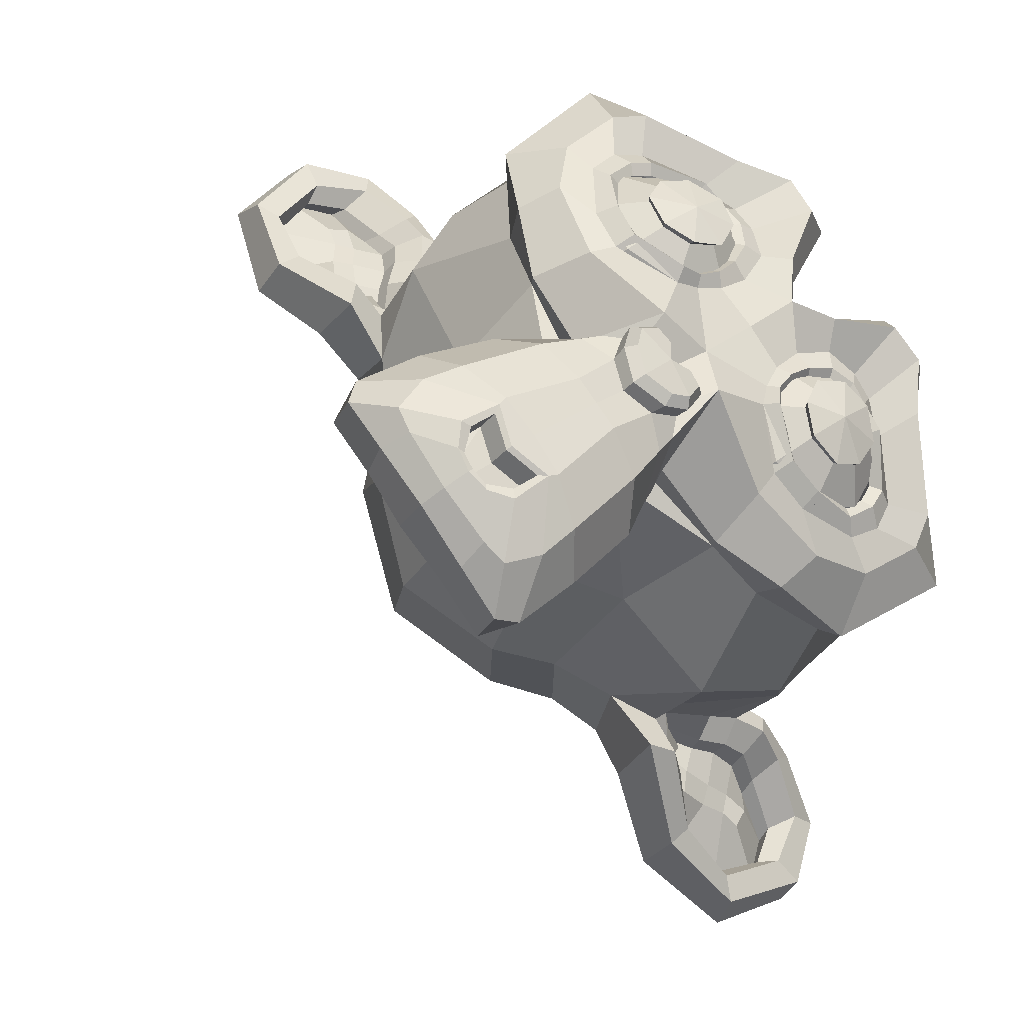
<metadata>
{"format":"obj","ext":"obj","renderer":"f3d","projection":"perspective","resolution":1024,"background":"white","views":[{"elev":26.2,"azim":40.5,"up":"+Z"}]}
</metadata>
<code>
o Suzanne
v 2.15 2.525 0.5935
v 0.7581 2.525 1.88
v 2.135 2.372 0.3772
v 0.5437 2.372 1.848
v 2.049 2.288 0.1343
v 0.3083 2.288 1.743
v 1.795 2.118 0.4837
v 0.6765 2.118 1.518
v 1.945 2.237 0.6453
v 0.8259 2.237 1.679
v 2.037 2.457 0.7447
v 0.9178 2.457 1.779
v 1.935 2.525 0.8845
v 1.065 2.525 1.689
v 1.743 2.372 0.9009
v 1.097 2.372 1.498
v 1.53 2.288 0.8206
v 1.033 2.288 1.28
v 1.418 2.694 0.948
v 1.169 2.694 1.178
v 1.643 2.694 0.9928
v 1.196 2.694 1.406
v 1.885 2.694 0.9304
v 1.115 2.694 1.643
v 1.935 2.88 0.8845
v 1.065 2.88 1.689
v 1.743 3.016 0.9009
v 1.097 3.016 1.498
v 1.53 3.117 0.8206
v 1.033 3.117 1.28
v 1.795 3.286 0.4837
v 0.6765 3.286 1.518
v 1.945 3.151 0.6453
v 0.8259 3.151 1.679
v 2.037 2.948 0.7447
v 0.9178 2.948 1.779
v 2.15 2.88 0.5935
v 0.7581 2.88 1.88
v 2.135 3.016 0.3772
v 0.5437 3.016 1.848
v 2.049 3.117 0.1343
v 0.3083 3.117 1.743
v 2.15 2.694 -0.005511
v 0.161 2.694 1.833
v 2.211 2.694 0.2604
v 0.4213 2.694 1.915
v 2.189 2.694 0.5351
v 0.6968 2.694 1.914
v 2.224 2.694 0.5484
v 0.7074 2.694 1.95
v 2.186 2.897 0.6068
v 0.7686 2.897 1.917
v 2.071 2.982 0.782
v 0.9522 2.982 1.816
v 1.957 2.897 0.9333
v 1.112 2.897 1.715
v 1.895 2.694 0.9907
v 1.174 2.694 1.657
v 1.957 2.508 0.9333
v 1.112 2.508 1.715
v 2.105 2.694 0.8193
v 0.9867 2.694 1.853
v 2.071 2.423 0.782
v 0.9522 2.423 1.816
v 2.186 2.508 0.6068
v 0.7686 2.508 1.917
v 1.42 3.1 1.2
v 1.535 2.931 1.324
v 1.408 0.6965 1.187
v 1.477 1.475 1.262
v 1.5 1.763 1.287
v 1.385 0.4934 1.162
v 1.213 3.049 0.9759
v 1.167 3.405 0.9261
v -0.4762 4.116 -0.8514
v -0.9243 3.388 -1.336
v -0.8898 2.322 -1.299
v -0.1889 1.34 -0.5407
v 1.479 1.763 0.615
v 0.8322 1.763 1.212
v 1.664 1.221 0.4665
v 0.6697 1.221 1.386
v 1.726 0.6627 0.4091
v 0.6075 0.6627 1.443
v 1.694 0.2395 0.3239
v 0.5252 0.2395 1.404
v 1.62 0.121 0.369
v 0.5759 0.121 1.334
v 1.43 0.0702 0.637
v 0.858 0.0702 1.166
v 1.178 0.03635 0.9386
v 1.806 1.865 0.2205
v 0.4133 1.865 1.507
v 2.128 2.085 -0.05429
v 0.1141 2.085 1.807
v 2.301 2.491 -0.4907
v -0.3346 2.491 1.945
v 2.569 3.1 -0.3005
v -0.166 3.1 2.227
v 2.379 3.219 -0.03246
v 0.1162 3.219 2.059
v 2.122 3.473 0.3887
v 0.5561 3.473 1.836
v 1.918 3.811 0.7161
v 0.8986 3.811 1.658
v 1.691 3.727 0.9947
v 1.194 3.727 1.454
v 1.531 3.236 1.12
v 1.332 3.236 1.304
v 1.727 3.066 1.008
v 1.205 3.066 1.491
v 1.653 2.829 1.053
v 1.255 2.829 1.421
v 1.743 2.372 0.9009
v 1.097 2.372 1.498
v 1.959 2.203 0.5859
v 0.7656 2.203 1.689
v 2.099 2.305 0.3639
v 0.5332 2.305 1.812
v 2.276 2.576 0.1312
v 0.2874 2.576 1.97
v 2.301 2.812 0.1082
v 0.2625 2.812 1.993
v 2.262 2.982 0.1906
v 0.3476 2.982 1.96
v 2.069 3.117 0.5304
v 0.7015 3.117 1.794
v 1.84 3.185 0.8568
v 1.045 3.185 1.592
v 1.408 0.5103 1.187
v 1.582 0.6119 1.026
v 1.234 0.6119 1.348
v 1.56 0.358 0.9775
v 1.187 0.358 1.322
v 1.45 0.2564 1.033
v 1.251 0.2564 1.217
v 1.339 0.2395 1.113
v 1.431 1.746 1.212
v 1.42 1.865 1.2
v 1.581 1.848 1.05
v 1.258 1.848 1.349
v 1.63 1.678 1.028
v 1.232 1.678 1.396
v 1.556 1.543 1.073
v 1.283 1.543 1.326
v 1.95 2.068 0.5017
v 0.6823 2.068 1.674
v 2.229 2.288 0.1054
v 0.2653 2.288 1.921
v 2.369 2.609 -0.09273
v 0.05683 2.609 2.044
v 2.474 2.982 -0.0287
v 0.1124 2.982 2.154
v 2.491 3.066 0.1636
v 0.3028 3.066 2.186
v 2.196 3.354 0.6432
v 0.804 3.354 1.93
v 2.055 3.557 0.8892
v 1.06 3.557 1.808
v 1.904 3.507 1.075
v 1.257 3.507 1.672
v 1.731 3.1 1.212
v 1.407 3.1 1.511
v 1.722 1.949 1.128
v 1.324 1.949 1.495
v 1.709 1.204 0.8397
v 1.038 1.204 1.46
v 1.737 0.6457 0.7449
v 0.9415 0.6457 1.48
v 1.727 0.3918 0.6846
v 0.8822 0.3918 1.466
v 1.632 0.1887 0.6809
v 0.8859 0.1887 1.37
v 1.52 0.1548 0.7843
v 0.9978 0.1548 1.267
v 1.27 0.121 1.038
v 1.397 2.271 1.175
v 1.454 2.626 1.237
v 1.942 3.202 0.717
v 0.8976 3.202 1.682
v 1.692 2.474 0.9708
v 1.17 2.474 1.453
v 1.654 2.626 1.029
v 1.231 2.626 1.42
v 1.595 0.6796 1.015
v 1.222 0.6796 1.36
v 1.556 1.204 1.097
v 1.307 1.204 1.327
v 1.431 1.204 1.212
v 1.42 1.458 1.2
v 1.626 1.577 1.124
v 1.328 1.577 1.4
v 1.711 1.678 1.091
v 1.289 1.678 1.482
v 1.651 1.881 1.101
v 1.303 1.881 1.423
v 1.539 1.898 1.204
v 1.415 1.898 1.319
v 1.546 1.729 1.336
v 1.598 1.848 1.243
v 1.449 1.848 1.38
v 1.672 1.831 1.174
v 1.374 1.831 1.449
v 1.72 1.678 1.175
v 1.372 1.678 1.497
v 1.636 1.628 1.184
v 1.387 1.628 1.414
v 1.512 1.543 1.299
v 1.554 1.492 0.5221
v 0.7337 1.492 1.28
v 1.635 1.644 0.9086
v 1.113 1.644 1.391
v 1.66 1.492 0.8856
v 1.088 1.492 1.414
v 1.517 1.628 0.5566
v 0.771 1.628 1.246
v 1.339 0.2733 1.113
v 1.414 0.2903 1.044
v 1.265 0.2903 1.182
v 1.523 0.3918 1.012
v 1.225 0.3918 1.288
v 1.546 0.5611 1.037
v 1.248 0.5611 1.313
v 1.293 0.4765 1.063
v 1.454 0.5442 0.9374
v 1.156 0.5442 1.213
v 1.42 0.4088 0.9001
v 1.121 0.4088 1.176
v 1.333 0.3241 0.9566
v 1.184 0.3241 1.095
v 1.259 0.3072 1.026
v 1.751 2.643 1.009
v 1.204 2.643 1.515
v 1.764 2.508 0.9736
v 1.167 2.508 1.525
v 1.977 3.1 0.7304
v 0.9082 3.1 1.719
v 1.901 3.083 0.8472
v 1.031 3.083 1.651
v 2.137 3.033 0.6289
v 0.7944 3.033 1.87
v 2.246 2.931 0.2977
v 0.4558 2.931 1.952
v 2.272 2.796 0.2508
v 0.407 2.796 1.974
v 2.248 2.592 0.2499
v 0.4079 2.592 1.95
v 2.144 2.389 0.4614
v 0.627 2.389 1.863
v 2.016 2.305 0.6481
v 0.823 2.305 1.751
v 1.838 2.406 0.9286
v 1.117 2.406 1.595
v 1.763 2.812 0.9975
v 1.191 2.812 1.526
v 1.813 2.982 0.9515
v 1.142 2.982 1.572
v 1.816 2.948 0.8798
v 1.07 2.948 1.569
v 1.753 2.812 0.9372
v 1.132 2.812 1.512
v 1.828 2.44 0.8683
v 1.057 2.44 1.581
v 1.993 2.355 0.6232
v 0.8001 2.355 1.726
v 2.096 2.423 0.4595
v 0.6288 2.423 1.815
v 2.186 2.626 0.2834
v 0.4461 2.626 1.892
v 2.199 2.779 0.2719
v 0.4337 2.779 1.904
v 2.173 2.897 0.3188
v 0.4825 2.897 1.882
v 2.09 3.016 0.6031
v 0.7724 3.016 1.821
v 1.902 3.033 0.8233
v 1.007 3.033 1.651
v 1.966 3.049 0.718
v 0.8967 3.049 1.706
v 1.754 2.542 0.9133
v 1.108 2.542 1.511
v 1.742 2.66 0.9248
v 1.12 2.66 1.499
v 1.398 3.168 0.8274
v 1.05 3.168 1.149
v 1.547 3.608 0.7135
v 0.9251 3.608 1.288
v 1.736 3.659 0.4694
v 0.6669 3.659 1.458
v 1.915 3.371 0.1889
v 0.3732 3.371 1.614
v 2.133 3.151 -0.1978
v -0.02945 3.151 1.801
v 2.274 3.049 -0.4199
v -0.2619 3.049 1.924
v 2.11 2.525 -0.5222
v -0.351 2.525 1.753
v 1.894 2.169 -0.2072
v -0.02005 2.169 1.562
v 1.714 1.966 0.1211
v 0.3214 1.966 1.408
v 0.7533 4.116 0.4786
v 0.2132 4.302 -0.1056
v -0.66 1.746 -1.05
v 0.6039 1.171 0.317
v 1.006 0.05328 0.7521
v 0.8337 0.4257 0.5656
v 0.7992 0.9335 0.5284
v 0.7418 1.12 0.4662
v 1.764 2.677 -1.147
v -0.9464 2.677 1.358
v 1.627 2.863 -1.32
v -1.108 2.863 1.208
v 0.9153 2.745 -1.815
v -1.546 2.745 0.4601
v 0.02742 3.117 -1.778
v -1.439 3.117 -0.4221
v 1.6 2.068 -0.9495
v -0.7369 2.068 1.211
v 1.032 1.898 -1.116
v -0.8579 1.898 0.6309
v 0.7155 2.152 -1.607
v -1.323 2.152 0.2772
v -0.114 2.288 -1.532
v -1.183 2.288 -0.5438
v 1.299 1.407 0.3204
v 0.5527 1.407 1.01
v 0.9932 1.272 0.1646
v 0.4214 1.272 0.6932
v 1.351 0.6288 0.2027
v 0.4312 0.6288 1.053
v 1.3 1.086 0.2725
v 0.5049 1.086 1.008
v 1.436 0.1887 0.1701
v 0.392 0.1887 1.135
v 1.092 0.5273 0.3961
v 0.6444 0.5273 0.8098
v 1.056 1.001 0.4067
v 0.6578 1.001 0.7744
v 1.233 0.121 0.4735
v 0.7105 0.121 0.9561
v 1.308 1.56 0.3807
v 0.612 1.56 1.024
v 1.353 1.678 0.4543
v 0.6819 1.678 1.075
v 1.387 1.797 0.5155
v 0.7403 1.797 1.113
v 0.9051 1.323 -0.03049
v 0.2338 1.323 0.59
v 0.4098 1.492 -0.8406
v -0.5349 1.492 0.03269
v 0.08225 1.848 -1.345
v -1.012 1.848 -0.3334
v 0.4861 4.048 -1.257
v -0.9559 4.048 0.07603
v 0.9457 4.184 -0.7596
v -0.4963 4.184 0.5733
v 1.394 4.014 -0.2748
v -0.04814 4.014 1.058
v 1.694 3.303 0.02446
v 0.2267 3.303 1.38
v 1.978 3.049 -0.5154
v -0.3338 3.049 1.622
v 1.749 3.151 -0.4645
v -0.2651 3.151 1.397
v 1.428 3.693 -0.8365
v -0.6108 3.693 1.048
v 1.78 3.388 -0.9544
v -0.756 3.388 1.39
v 1.424 3.507 -1.34
v -1.112 3.507 1.004
v 1.06 3.794 -1.234
v -0.9784 3.794 0.6501
v 0.6925 3.642 -1.632
v -1.346 3.642 0.2524
v 1.068 3.337 -1.725
v -1.468 3.337 0.6189
v 0.4484 2.88 -1.821
v -1.516 2.88 -0.005873
v 0.2945 2.22 -1.564
v -1.247 2.22 -0.1391
v 1.335 2.88 -1.511
v -1.276 2.88 0.902
v 1.193 1.797 -0.3426
v -0.09995 1.797 0.8524
v 0.7016 1.746 -0.9489
v -0.6658 1.746 0.315
v 1.401 3.049 -1.664
v -1.434 3.049 0.9557
v 1.375 1.865 -1.318
v -1.086 1.865 0.9573
v 1.499 1.949 -2.032
v -1.808 1.949 1.025
v 1.735 2.288 -2.549
v -2.342 2.288 1.219
v 1.858 2.863 -2.64
v -2.443 2.863 1.335
v 1.672 3.27 -2.468
v -2.256 3.27 1.163
v 1.497 3.202 -1.984
v -1.76 3.202 1.027
v 1.519 3.066 -1.935
v -1.713 3.066 1.052
v 1.643 3.117 -2.349
v -2.136 3.117 1.144
v 1.744 2.796 -2.489
v -2.283 2.796 1.234
v 1.657 2.339 -2.409
v -2.196 2.339 1.153
v 1.521 2.085 -1.983
v -1.761 2.085 1.051
v 1.45 2.017 -1.411
v -1.185 2.017 1.025
v 1.473 2.948 -1.685
v -1.46 2.948 1.026
v 1.407 2.829 -1.832
v -1.601 2.829 0.9491
v 1.423 2.118 -1.615
v -1.387 2.118 0.9815
v 1.441 2.169 -2.094
v -1.865 2.169 0.9627
v 1.563 2.372 -2.436
v -2.216 2.372 1.057
v 1.637 2.711 -2.505
v -2.291 2.711 1.126
v 1.549 2.948 -2.401
v -2.18 2.948 1.046
v 1.428 2.914 -2.058
v -1.829 2.914 0.9521
v 1.36 2.796 -1.558
v -1.325 2.796 0.924
v 1.256 2.542 -1.646
v -1.404 2.542 0.8131
v 1.132 2.372 -1.531
v -1.28 2.372 0.6982
v 1.231 2.355 -1.623
v -1.379 2.355 0.7901
v 1.268 2.203 -1.657
v -1.417 2.203 0.8246
v 1.219 2.135 -1.611
v -1.367 2.135 0.7786
v 1.381 2.169 -1.162
v -0.9313 2.169 0.9754
v 1.219 2.118 -1.312
v -1.068 2.118 0.8023
v 1.196 2.254 -1.337
v -1.091 2.254 0.7775
v 1.286 2.609 -1.489
v -1.25 2.609 0.8551
v 1.355 2.694 -1.714
v -1.48 2.694 0.9059
v 1.274 2.677 -1.801
v -1.56 2.677 0.8189
v 1.15 2.135 -1.686
v -1.436 2.135 0.704
v 1.212 2.203 -1.743
v -1.498 2.203 0.7615
v 1.175 2.339 -1.709
v -1.461 2.339 0.727
v 1.075 2.372 -1.617
v -1.361 2.372 0.6351
v 1.2 2.542 -1.732
v -1.485 2.542 0.75
v 1.372 2.88 -2.168
v -1.934 2.88 0.8881
v 1.505 2.914 -2.499
v -2.274 2.914 0.9945
v 1.606 2.694 -2.614
v -2.397 2.694 1.085
v 1.542 2.355 -2.533
v -2.311 2.355 1.029
v 1.373 2.169 -2.192
v -1.958 2.169 0.8871
v 1.342 2.135 -1.702
v -1.467 2.135 0.8945
v 1.339 2.796 -1.93
v -1.694 2.796 0.8736
v 1.263 2.406 -1.813
v -1.572 2.406 0.8065
v 1.326 2.305 -1.895
v -1.658 2.305 0.863
v 1.379 2.44 -2.036
v -1.803 2.44 0.9052
v 1.34 2.542 -1.954
v -1.718 2.542 0.8726
v 1.393 2.677 -2.072
v -1.839 2.677 0.9158
v 1.443 2.576 -2.142
v -1.913 2.576 0.9608
v 1.519 2.626 -2.234
v -2.012 2.626 1.029
v 1.481 2.762 -2.2
v -1.974 2.762 0.9943
v 1.244 3.117 -2.257
v -2.013 3.117 0.7532
v 1.513 3.185 -2.69
v -2.465 3.185 0.987
v 1.768 2.812 -2.788
v -2.583 2.812 1.234
v 1.635 2.288 -2.757
v -2.542 2.288 1.104
v 1.258 1.983 -2.293
v -2.049 1.983 0.7638
v 1.101 1.898 -1.664
v -1.41 1.898 0.6571
v 1.132 2.999 -1.854
v -1.602 2.999 0.6735
f 47 1 3 45
f 4 2 48 46
f 45 3 5 43
f 6 4 46 44
f 3 9 7 5
f 8 10 4 6
f 1 11 9 3
f 10 12 2 4
f 11 13 15 9
f 16 14 12 10
f 9 15 17 7
f 18 16 10 8
f 15 21 19 17
f 20 22 16 18
f 13 23 21 15
f 22 24 14 16
f 23 25 27 21
f 28 26 24 22
f 21 27 29 19
f 30 28 22 20
f 27 33 31 29
f 32 34 28 30
f 25 35 33 27
f 34 36 26 28
f 35 37 39 33
f 40 38 36 34
f 33 39 41 31
f 42 40 34 32
f 39 45 43 41
f 44 46 40 42
f 37 47 45 39
f 46 48 38 40
f 47 37 51 49
f 52 38 48 50
f 37 35 53 51
f 54 36 38 52
f 35 25 55 53
f 56 26 36 54
f 25 23 57 55
f 58 24 26 56
f 23 13 59 57
f 60 14 24 58
f 13 11 63 59
f 64 12 14 60
f 11 1 65 63
f 66 2 12 64
f 1 47 49 65
f 50 48 2 66
f 61 65 49
f 50 66 62
f 63 65 61
f 62 66 64
f 61 59 63
f 64 60 62
f 61 57 59
f 60 58 62
f 61 55 57
f 58 56 62
f 61 53 55
f 56 54 62
f 61 51 53
f 54 52 62
f 61 49 51
f 52 50 62
f 89 174 176 91
f 176 175 90 91
f 87 172 174 89
f 175 173 88 90
f 85 170 172 87
f 173 171 86 88
f 83 168 170 85
f 171 169 84 86
f 81 166 168 83
f 169 167 82 84
f 79 92 146 164
f 147 93 80 165
f 92 94 148 146
f 149 95 93 147
f 94 96 150 148
f 151 97 95 149
f 96 98 152 150
f 153 99 97 151
f 98 100 154 152
f 155 101 99 153
f 100 102 156 154
f 157 103 101 155
f 102 104 158 156
f 159 105 103 157
f 104 106 160 158
f 161 107 105 159
f 106 108 162 160
f 163 109 107 161
f 108 67 68 162
f 68 67 109 163
f 110 128 160 162
f 161 129 111 163
f 128 179 158 160
f 159 180 129 161
f 126 156 158 179
f 159 157 127 180
f 124 154 156 126
f 157 155 125 127
f 122 152 154 124
f 155 153 123 125
f 120 150 152 122
f 153 151 121 123
f 118 148 150 120
f 151 149 119 121
f 116 146 148 118
f 149 147 117 119
f 114 164 146 116
f 147 165 115 117
f 114 181 177 164
f 177 182 115 165
f 110 162 68 112
f 68 163 111 113
f 112 68 178 183
f 178 68 113 184
f 177 181 183 178
f 184 182 177 178
f 135 137 176 174
f 176 137 136 175
f 133 135 174 172
f 175 136 134 173
f 131 133 172 170
f 173 134 132 171
f 166 187 185 168
f 186 188 167 169
f 131 170 168 185
f 169 171 132 186
f 144 190 189 187
f 189 190 145 188
f 185 187 189 69
f 189 188 186 69
f 130 131 185 69
f 186 132 130 69
f 142 193 191 144
f 192 194 143 145
f 140 195 193 142
f 194 196 141 143
f 139 197 195 140
f 196 198 139 141
f 138 71 197 139
f 198 71 138 139
f 190 144 191 70
f 192 145 190 70
f 70 191 206 208
f 207 192 70 208
f 71 199 200 197
f 201 199 71 198
f 197 200 202 195
f 203 201 198 196
f 195 202 204 193
f 205 203 196 194
f 193 204 206 191
f 207 205 194 192
f 199 204 202 200
f 203 205 199 201
f 199 208 206 204
f 207 208 199 205
f 139 140 164 177
f 165 141 139 177
f 140 142 211 164
f 212 143 141 165
f 142 144 213 211
f 214 145 143 212
f 144 187 166 213
f 167 188 145 214
f 81 209 213 166
f 214 210 82 167
f 209 215 211 213
f 212 216 210 214
f 79 164 211 215
f 212 165 80 216
f 131 130 72 222
f 72 130 132 223
f 133 131 222 220
f 223 132 134 221
f 135 133 220 218
f 221 134 136 219
f 137 135 218 217
f 219 136 137 217
f 217 218 229 231
f 230 219 217 231
f 218 220 227 229
f 228 221 219 230
f 220 222 225 227
f 226 223 221 228
f 222 72 224 225
f 224 72 223 226
f 224 231 229 225
f 230 231 224 226
f 225 229 227
f 228 230 226
f 183 181 234 232
f 235 182 184 233
f 112 183 232 254
f 233 184 113 255
f 110 112 254 256
f 255 113 111 257
f 181 114 252 234
f 253 115 182 235
f 114 116 250 252
f 251 117 115 253
f 116 118 248 250
f 249 119 117 251
f 118 120 246 248
f 247 121 119 249
f 120 122 244 246
f 245 123 121 247
f 122 124 242 244
f 243 125 123 245
f 124 126 240 242
f 241 127 125 243
f 126 179 236 240
f 237 180 127 241
f 179 128 238 236
f 239 129 180 237
f 128 110 256 238
f 257 111 129 239
f 238 256 258 276
f 259 257 239 277
f 236 238 276 278
f 277 239 237 279
f 240 236 278 274
f 279 237 241 275
f 242 240 274 272
f 275 241 243 273
f 244 242 272 270
f 273 243 245 271
f 246 244 270 268
f 271 245 247 269
f 248 246 268 266
f 269 247 249 267
f 250 248 266 264
f 267 249 251 265
f 252 250 264 262
f 265 251 253 263
f 234 252 262 280
f 263 253 235 281
f 256 254 260 258
f 261 255 257 259
f 254 232 282 260
f 283 233 255 261
f 232 234 280 282
f 281 235 233 283
f 67 108 284 73
f 285 109 67 73
f 108 106 286 284
f 287 107 109 285
f 106 104 288 286
f 289 105 107 287
f 104 102 290 288
f 291 103 105 289
f 102 100 292 290
f 293 101 103 291
f 100 98 294 292
f 295 99 101 293
f 98 96 296 294
f 297 97 99 295
f 96 94 298 296
f 299 95 97 297
f 94 92 300 298
f 301 93 95 299
f 308 309 328 338
f 329 309 308 339
f 307 308 338 336
f 339 308 307 337
f 306 307 336 340
f 337 307 306 341
f 89 91 306 340
f 306 91 90 341
f 87 89 340 334
f 341 90 88 335
f 85 87 334 330
f 335 88 86 331
f 83 85 330 332
f 331 86 84 333
f 330 336 338 332
f 339 337 331 333
f 330 334 340 336
f 341 335 331 337
f 326 332 338 328
f 339 333 327 329
f 81 83 332 326
f 333 84 82 327
f 209 342 344 215
f 345 343 210 216
f 81 326 342 209
f 343 327 82 210
f 79 215 344 346
f 345 216 80 347
f 79 346 300 92
f 301 347 80 93
f 77 324 352 304
f 353 325 77 304
f 304 352 350 78
f 351 353 304 78
f 78 350 348 305
f 349 351 78 305
f 305 348 328 309
f 329 349 305 309
f 326 328 348 342
f 349 329 327 343
f 296 298 318 310
f 319 299 297 311
f 76 316 324 77
f 325 317 76 77
f 302 358 356 303
f 357 359 302 303
f 303 356 354 75
f 355 357 303 75
f 75 354 316 76
f 317 355 75 76
f 292 294 362 364
f 363 295 293 365
f 364 362 368 366
f 369 363 365 367
f 366 368 370 372
f 371 369 367 373
f 372 370 376 374
f 377 371 373 375
f 314 378 374 376
f 375 379 315 377
f 316 354 374 378
f 375 355 317 379
f 354 356 372 374
f 373 357 355 375
f 356 358 366 372
f 367 359 357 373
f 358 360 364 366
f 365 361 359 367
f 290 292 364 360
f 365 293 291 361
f 74 360 358 302
f 359 361 74 302
f 284 286 288 290
f 289 287 285 291
f 284 290 360 74
f 361 291 285 74
f 73 284 74
f 74 285 73
f 294 296 310 362
f 311 297 295 363
f 310 312 368 362
f 369 313 311 363
f 312 382 370 368
f 371 383 313 369
f 314 376 370 382
f 371 377 315 383
f 348 350 386 384
f 387 351 349 385
f 318 384 386 320
f 387 385 319 321
f 298 300 384 318
f 385 301 299 319
f 300 344 342 384
f 343 345 301 385
f 342 348 384
f 385 349 343
f 300 346 344
f 345 347 301
f 314 322 380 378
f 381 323 315 379
f 316 378 380 324
f 381 379 317 325
f 320 386 380 322
f 381 387 321 323
f 350 352 380 386
f 381 353 351 387
f 324 380 352
f 353 381 325
f 400 388 414 402
f 415 389 401 403
f 400 402 404 398
f 405 403 401 399
f 398 404 406 396
f 407 405 399 397
f 396 406 408 394
f 409 407 397 395
f 394 408 410 392
f 411 409 395 393
f 392 410 412 390
f 413 411 393 391
f 410 420 418 412
f 419 421 411 413
f 408 422 420 410
f 421 423 409 411
f 406 424 422 408
f 423 425 407 409
f 404 426 424 406
f 425 427 405 407
f 402 428 426 404
f 427 429 403 405
f 402 414 416 428
f 417 415 403 429
f 318 320 444 442
f 445 321 319 443
f 320 390 412 444
f 413 391 321 445
f 310 318 442 312
f 443 319 311 313
f 382 430 414 388
f 415 431 383 389
f 412 418 440 444
f 441 419 413 445
f 438 446 444 440
f 445 447 439 441
f 434 446 438 436
f 439 447 435 437
f 432 448 446 434
f 447 449 433 435
f 430 448 432 450
f 433 449 431 451
f 414 430 450 416
f 451 431 415 417
f 312 448 430 382
f 431 449 313 383
f 312 442 446 448
f 447 443 313 449
f 442 444 446
f 447 445 443
f 416 450 452 476
f 453 451 417 477
f 450 432 462 452
f 463 433 451 453
f 432 434 460 462
f 461 435 433 463
f 434 436 458 460
f 459 437 435 461
f 436 438 456 458
f 457 439 437 459
f 438 440 454 456
f 455 441 439 457
f 440 418 474 454
f 475 419 441 455
f 428 416 476 464
f 477 417 429 465
f 426 428 464 466
f 465 429 427 467
f 424 426 466 468
f 467 427 425 469
f 422 424 468 470
f 469 425 423 471
f 420 422 470 472
f 471 423 421 473
f 418 420 472 474
f 473 421 419 475
f 458 456 480 478
f 481 457 459 479
f 478 480 482 484
f 483 481 479 485
f 484 482 488 486
f 489 483 485 487
f 486 488 490 492
f 491 489 487 493
f 464 476 486 492
f 487 477 465 493
f 452 484 486 476
f 487 485 453 477
f 452 462 478 484
f 479 463 453 485
f 458 478 462 460
f 463 479 459 461
f 454 474 480 456
f 481 475 455 457
f 472 482 480 474
f 481 483 473 475
f 470 488 482 472
f 483 489 471 473
f 468 490 488 470
f 489 491 469 471
f 466 492 490 468
f 491 493 467 469
f 464 492 466
f 467 493 465
f 392 390 504 502
f 505 391 393 503
f 394 392 502 500
f 503 393 395 501
f 396 394 500 498
f 501 395 397 499
f 398 396 498 496
f 499 397 399 497
f 400 398 496 494
f 497 399 401 495
f 388 400 494 506
f 495 401 389 507
f 494 502 504 506
f 505 503 495 507
f 494 496 500 502
f 501 497 495 503
f 496 498 500
f 501 499 497
f 314 382 388 506
f 389 383 315 507
f 314 506 504 322
f 505 507 315 323
f 320 322 504 390
f 505 323 321 391

</code>
